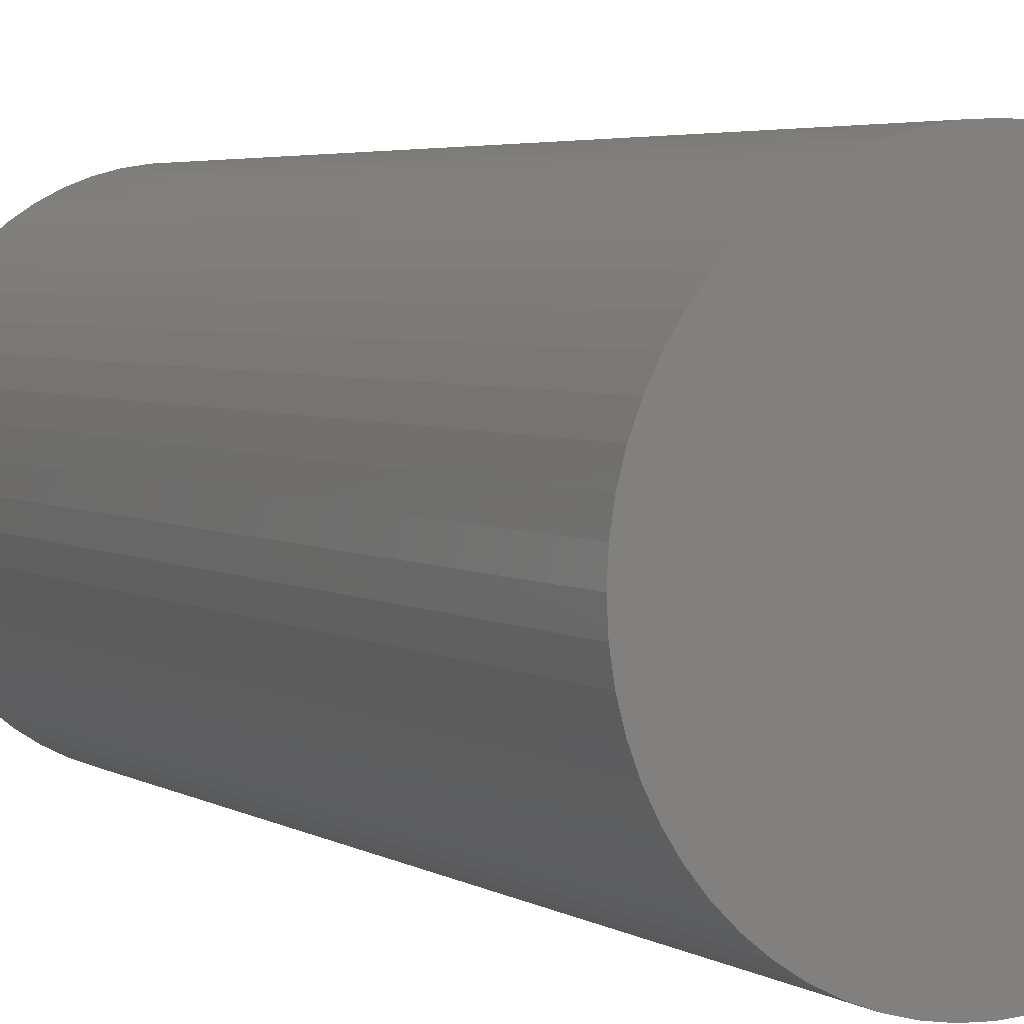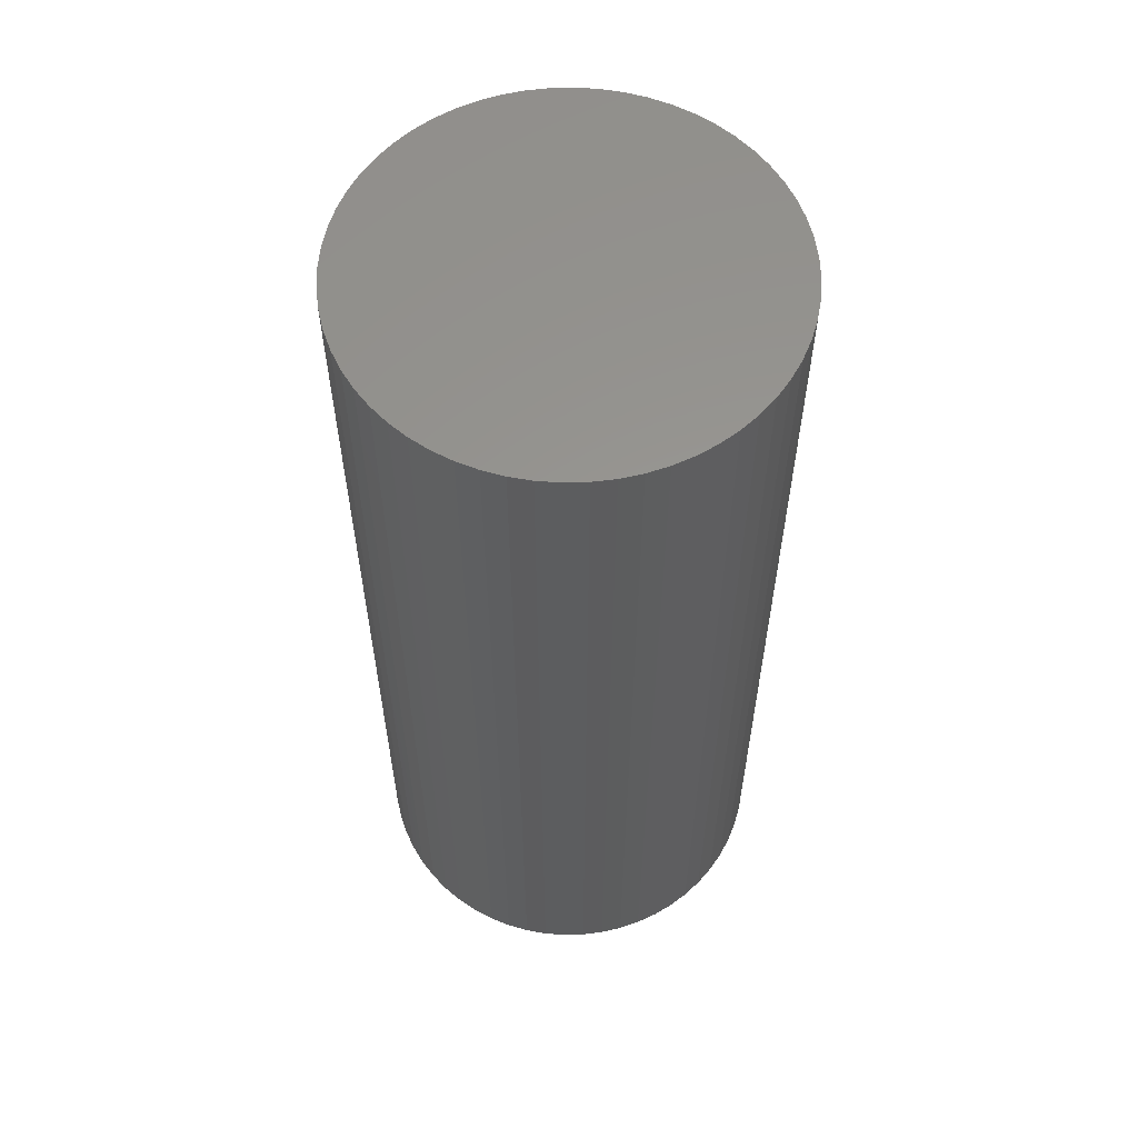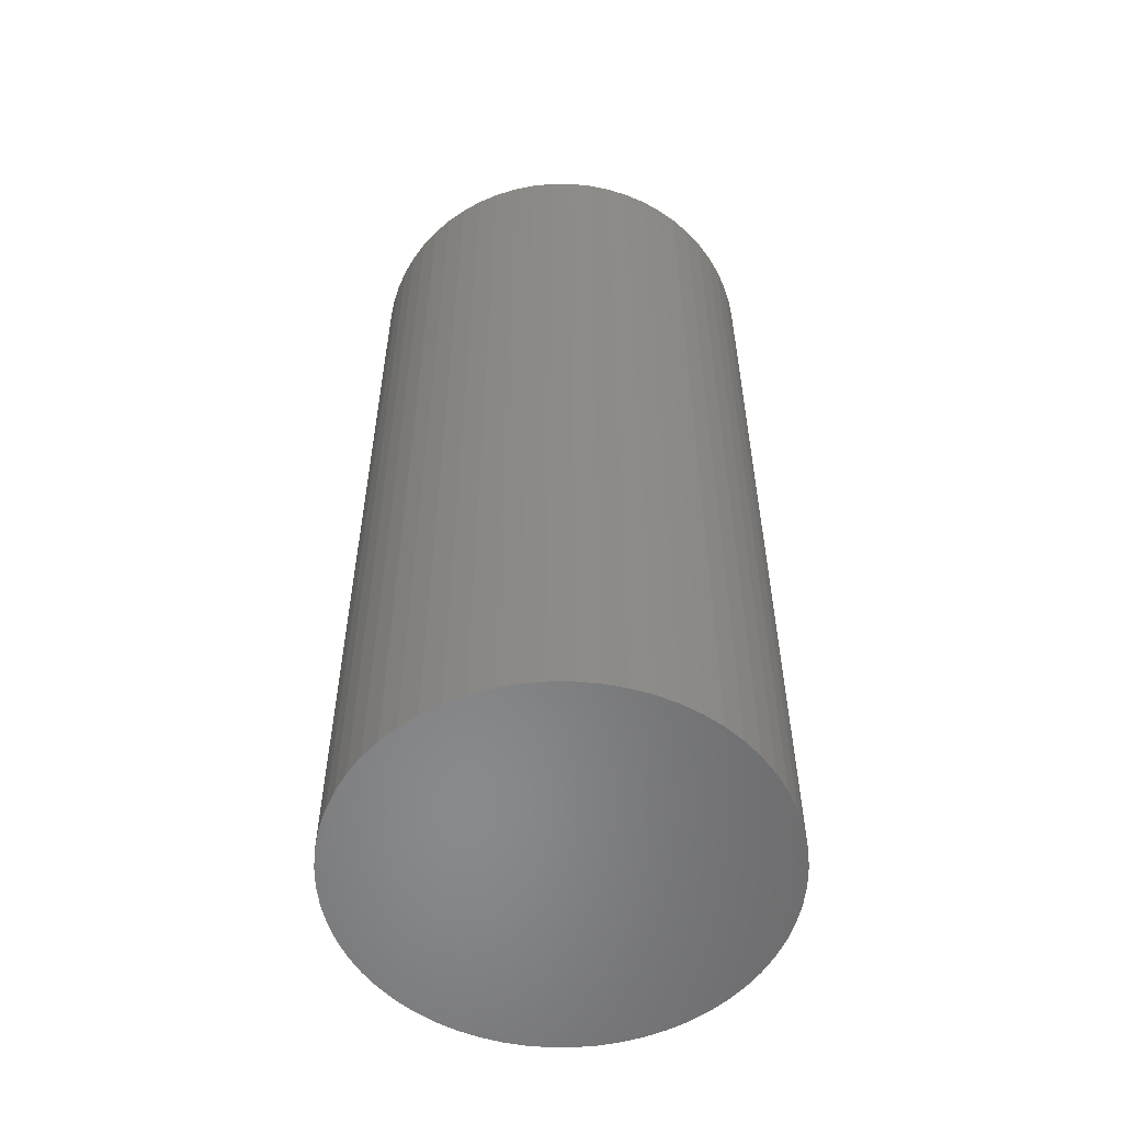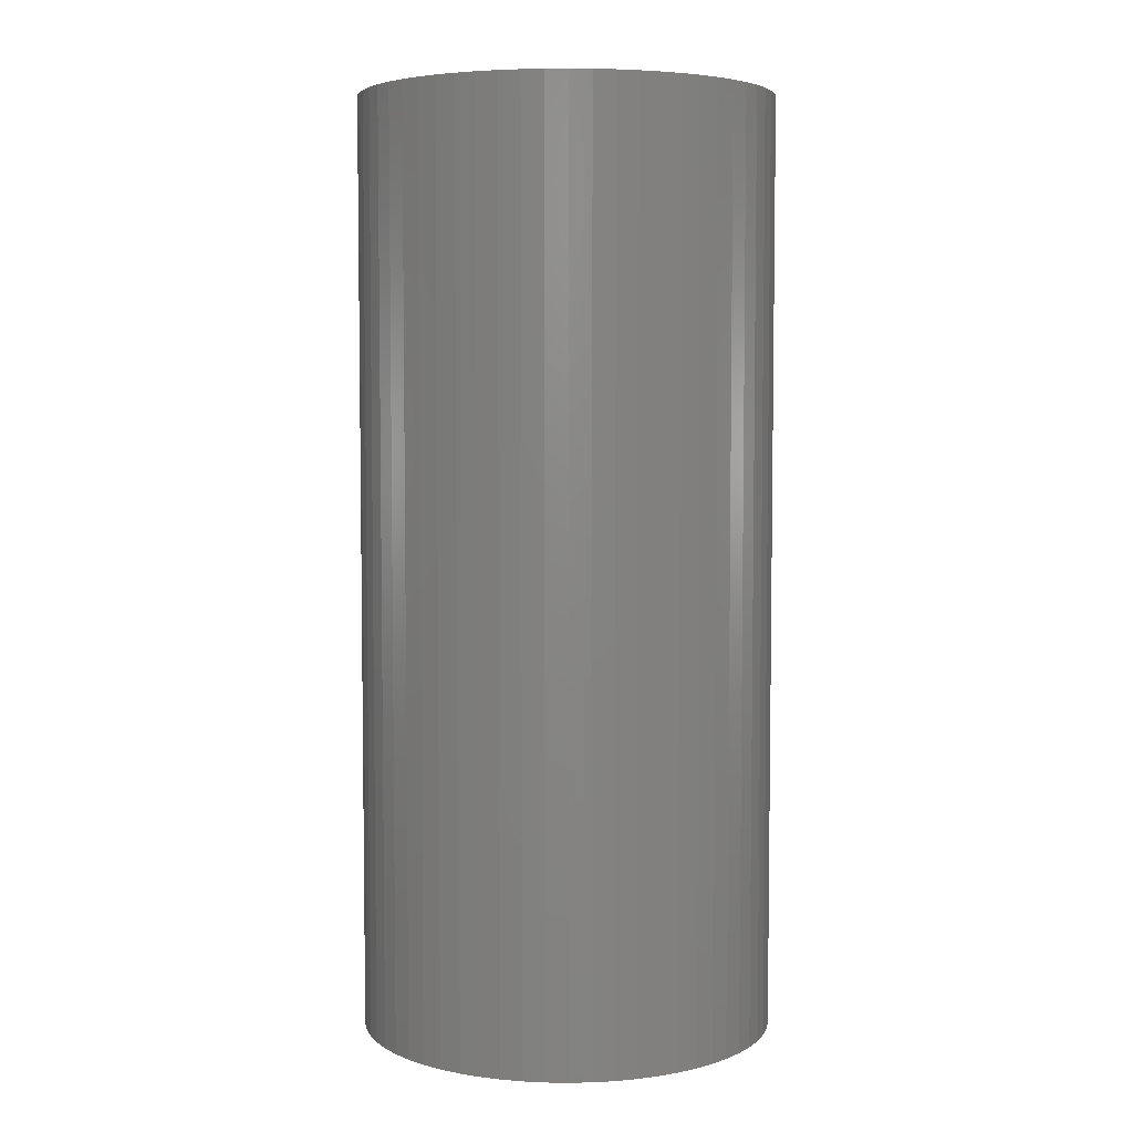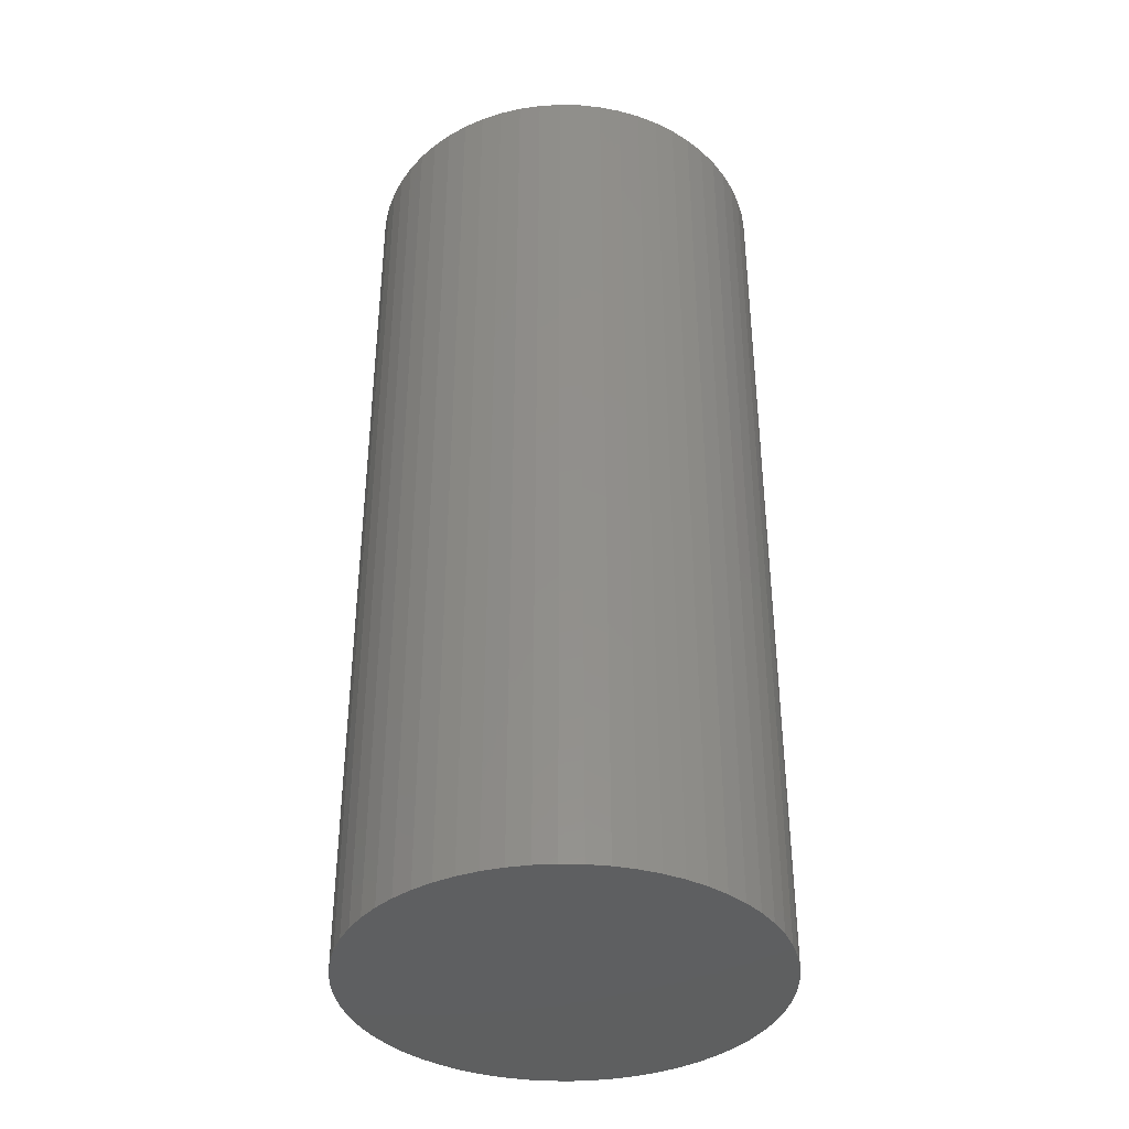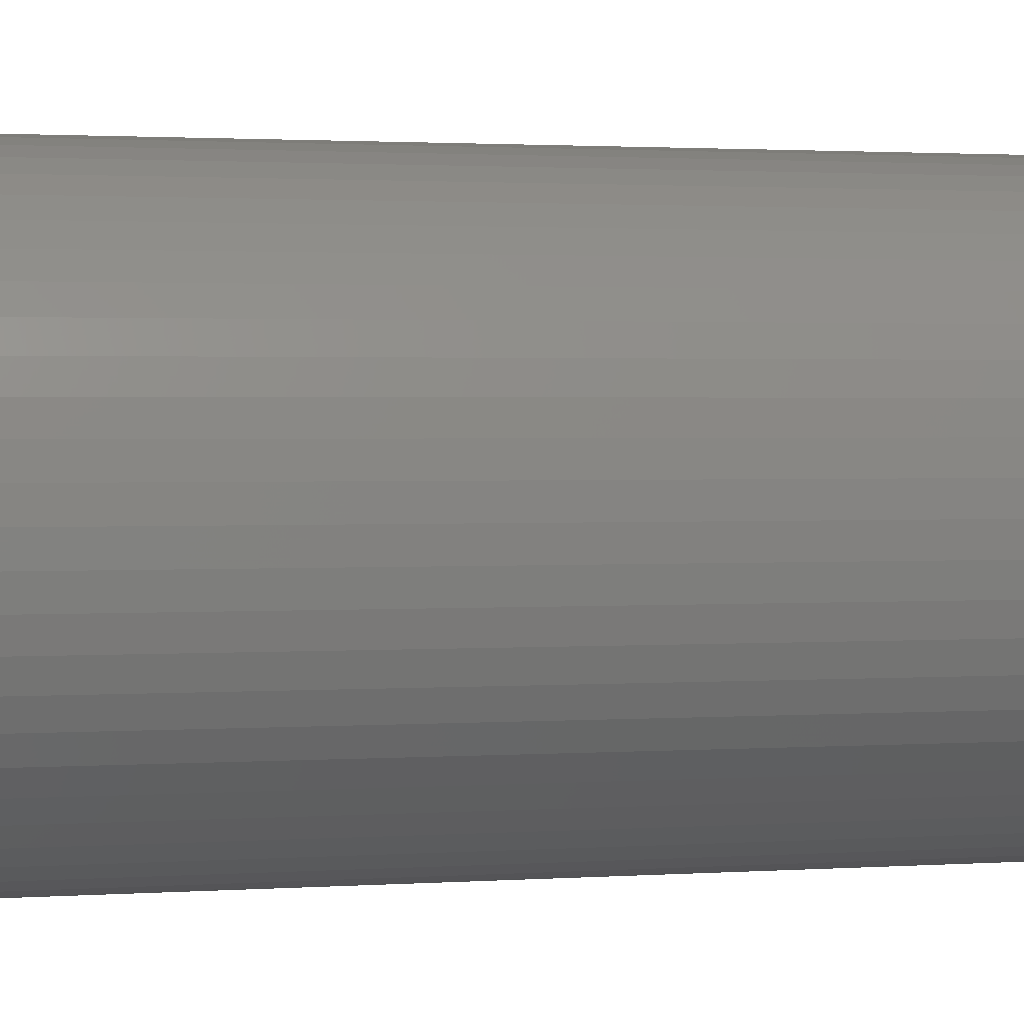
<metadata>
{"format":"stl","ext":"stl","renderer":"f3d","projection":"perspective","resolution":1024,"background":"white","views":[{"elev":3.9,"azim":-28.5,"up":"+Y"},{"elev":58.6,"azim":-124.5,"up":"+Z"},{"elev":-55.5,"azim":81.1,"up":"+Z"},{"elev":5.1,"azim":-144.5,"up":"+Z"},{"elev":-38.0,"azim":49.4,"up":"+Z"},{"elev":1.5,"azim":-106.1,"up":"+Y"}]}
</metadata>
<code>
# stl→obj: 120 verts, 236 faces
v 3.55 0 16
v 3.531 0.3711 0
v 3.531 0.3711 16
v 3.55 0 0
v 3.472 0.7381 0
v 3.472 0.7381 16
v 3.376 1.097 0
v 3.376 1.097 16
v 3.243 1.444 0
v 3.243 1.444 16
v 3.074 1.775 0
v 3.074 1.775 16
v 2.872 2.087 0
v 2.872 2.087 16
v 2.638 2.375 0
v 2.638 2.375 16
v 2.375 2.638 0
v 2.375 2.638 16
v 2.087 2.872 16
v 2.087 2.872 0
v 1.775 3.074 16
v 1.775 3.074 0
v 1.444 3.243 16
v 1.444 3.243 0
v 1.097 3.376 16
v 1.097 3.376 0
v 0.7381 3.472 16
v 0.7381 3.472 0
v 0.3711 3.531 16
v 0.3711 3.531 0
v 1.006e-15 3.55 16
v 1.006e-15 3.55 0
v -0.3711 3.531 16
v -0.3711 3.531 0
v -0.7381 3.472 16
v -0.7381 3.472 0
v -1.097 3.376 16
v -1.097 3.376 0
v -1.444 3.243 16
v -1.444 3.243 0
v -1.775 3.074 16
v -1.775 3.074 0
v -2.087 2.872 16
v -2.087 2.872 0
v -2.375 2.638 16
v -2.375 2.638 0
v -2.638 2.375 0
v -2.638 2.375 16
v -2.872 2.087 0
v -2.872 2.087 16
v -3.074 1.775 0
v -3.074 1.775 16
v -3.243 1.444 0
v -3.243 1.444 16
v -3.376 1.097 0
v -3.376 1.097 16
v -3.472 0.7381 0
v -3.472 0.7381 16
v -3.531 0.3711 0
v -3.531 0.3711 16
v -3.55 2.011e-15 0
v -3.55 2.011e-15 16
v -3.531 -0.3711 0
v -3.531 -0.3711 16
v -3.472 -0.7381 0
v -3.472 -0.7381 16
v -3.376 -1.097 0
v -3.376 -1.097 16
v -3.243 -1.444 0
v -3.243 -1.444 16
v -3.074 -1.775 0
v -3.074 -1.775 16
v -2.872 -2.087 0
v -2.872 -2.087 16
v -2.638 -2.375 0
v -2.638 -2.375 16
v -2.375 -2.638 0
v -2.375 -2.638 16
v -2.087 -2.872 16
v -2.087 -2.872 0
v -1.775 -3.074 16
v -1.775 -3.074 0
v -1.444 -3.243 16
v -1.444 -3.243 0
v -1.097 -3.376 16
v -1.097 -3.376 0
v -0.7381 -3.472 16
v -0.7381 -3.472 0
v -0.3711 -3.531 16
v -0.3711 -3.531 0
v -6.521e-16 -3.55 16
v -6.521e-16 -3.55 0
v 0.3711 -3.531 16
v 0.3711 -3.531 0
v 0.7381 -3.472 16
v 0.7381 -3.472 0
v 1.097 -3.376 16
v 1.097 -3.376 0
v 1.444 -3.243 16
v 1.444 -3.243 0
v 1.775 -3.074 16
v 1.775 -3.074 0
v 2.087 -2.872 16
v 2.087 -2.872 0
v 2.375 -2.638 16
v 2.375 -2.638 0
v 2.638 -2.375 0
v 2.638 -2.375 16
v 2.872 -2.087 0
v 2.872 -2.087 16
v 3.074 -1.775 0
v 3.074 -1.775 16
v 3.243 -1.444 0
v 3.243 -1.444 16
v 3.376 -1.097 0
v 3.376 -1.097 16
v 3.472 -0.7381 0
v 3.472 -0.7381 16
v 3.531 -0.3711 0
v 3.531 -0.3711 16
f 1 2 3
f 2 1 4
f 3 5 6
f 5 3 2
f 6 7 8
f 7 6 5
f 8 9 10
f 9 8 7
f 10 11 12
f 11 10 9
f 12 13 14
f 13 12 11
f 14 15 16
f 15 14 13
f 16 17 18
f 17 16 15
f 17 19 18
f 19 17 20
f 20 21 19
f 21 20 22
f 22 23 21
f 23 22 24
f 24 25 23
f 25 24 26
f 26 27 25
f 27 26 28
f 28 29 27
f 29 28 30
f 30 31 29
f 31 30 32
f 32 33 31
f 33 32 34
f 34 35 33
f 35 34 36
f 36 37 35
f 37 36 38
f 38 39 37
f 39 38 40
f 40 41 39
f 41 40 42
f 42 43 41
f 43 42 44
f 44 45 43
f 45 44 46
f 47 45 46
f 45 47 48
f 49 48 47
f 48 49 50
f 51 50 49
f 50 51 52
f 53 52 51
f 52 53 54
f 55 54 53
f 54 55 56
f 57 56 55
f 56 57 58
f 59 58 57
f 58 59 60
f 61 60 59
f 60 61 62
f 63 62 61
f 62 63 64
f 65 64 63
f 64 65 66
f 67 66 65
f 66 67 68
f 69 68 67
f 68 69 70
f 71 70 69
f 70 71 72
f 73 72 71
f 72 73 74
f 75 74 73
f 74 75 76
f 77 76 75
f 76 77 78
f 77 79 78
f 79 77 80
f 80 81 79
f 81 80 82
f 82 83 81
f 83 82 84
f 84 85 83
f 85 84 86
f 86 87 85
f 87 86 88
f 88 89 87
f 89 88 90
f 90 91 89
f 91 90 92
f 92 93 91
f 93 92 94
f 94 95 93
f 95 94 96
f 96 97 95
f 97 96 98
f 98 99 97
f 99 98 100
f 100 101 99
f 101 100 102
f 102 103 101
f 103 102 104
f 104 105 103
f 105 104 106
f 105 107 108
f 107 105 106
f 108 109 110
f 109 108 107
f 110 111 112
f 111 110 109
f 112 113 114
f 113 112 111
f 114 115 116
f 115 114 113
f 116 117 118
f 117 116 115
f 118 119 120
f 119 118 117
f 120 4 1
f 4 120 119
f 119 2 4
f 117 2 119
f 117 5 2
f 115 5 117
f 115 7 5
f 113 7 115
f 113 9 7
f 111 9 113
f 111 11 9
f 109 11 111
f 109 13 11
f 107 13 109
f 107 15 13
f 106 15 107
f 106 17 15
f 104 17 106
f 104 20 17
f 102 20 104
f 102 22 20
f 100 22 102
f 100 24 22
f 98 24 100
f 98 26 24
f 96 26 98
f 96 28 26
f 94 28 96
f 94 30 28
f 94 32 30
f 92 32 94
f 90 32 92
f 90 34 32
f 88 34 90
f 88 36 34
f 86 36 88
f 86 38 36
f 84 38 86
f 84 40 38
f 82 40 84
f 82 42 40
f 80 42 82
f 80 44 42
f 77 44 80
f 77 46 44
f 75 46 77
f 75 47 46
f 73 47 75
f 73 49 47
f 71 49 73
f 71 51 49
f 69 51 71
f 69 53 51
f 67 53 69
f 67 55 53
f 65 55 67
f 65 57 55
f 63 57 65
f 63 59 57
f 59 63 61
f 3 120 1
f 6 120 3
f 6 118 120
f 8 118 6
f 8 116 118
f 10 116 8
f 10 114 116
f 12 114 10
f 12 112 114
f 14 112 12
f 14 110 112
f 16 110 14
f 16 108 110
f 18 108 16
f 18 105 108
f 19 105 18
f 19 103 105
f 21 103 19
f 21 101 103
f 23 101 21
f 23 99 101
f 25 99 23
f 25 97 99
f 27 97 25
f 27 95 97
f 29 95 27
f 29 93 95
f 31 93 29
f 31 91 93
f 33 91 31
f 33 89 91
f 35 89 33
f 35 87 89
f 37 87 35
f 37 85 87
f 39 85 37
f 39 83 85
f 41 83 39
f 41 81 83
f 43 81 41
f 43 79 81
f 45 79 43
f 45 78 79
f 48 78 45
f 48 76 78
f 50 76 48
f 50 74 76
f 52 74 50
f 52 72 74
f 54 72 52
f 54 70 72
f 56 70 54
f 56 68 70
f 58 68 56
f 58 66 68
f 60 66 58
f 60 64 66
f 64 60 62

</code>
